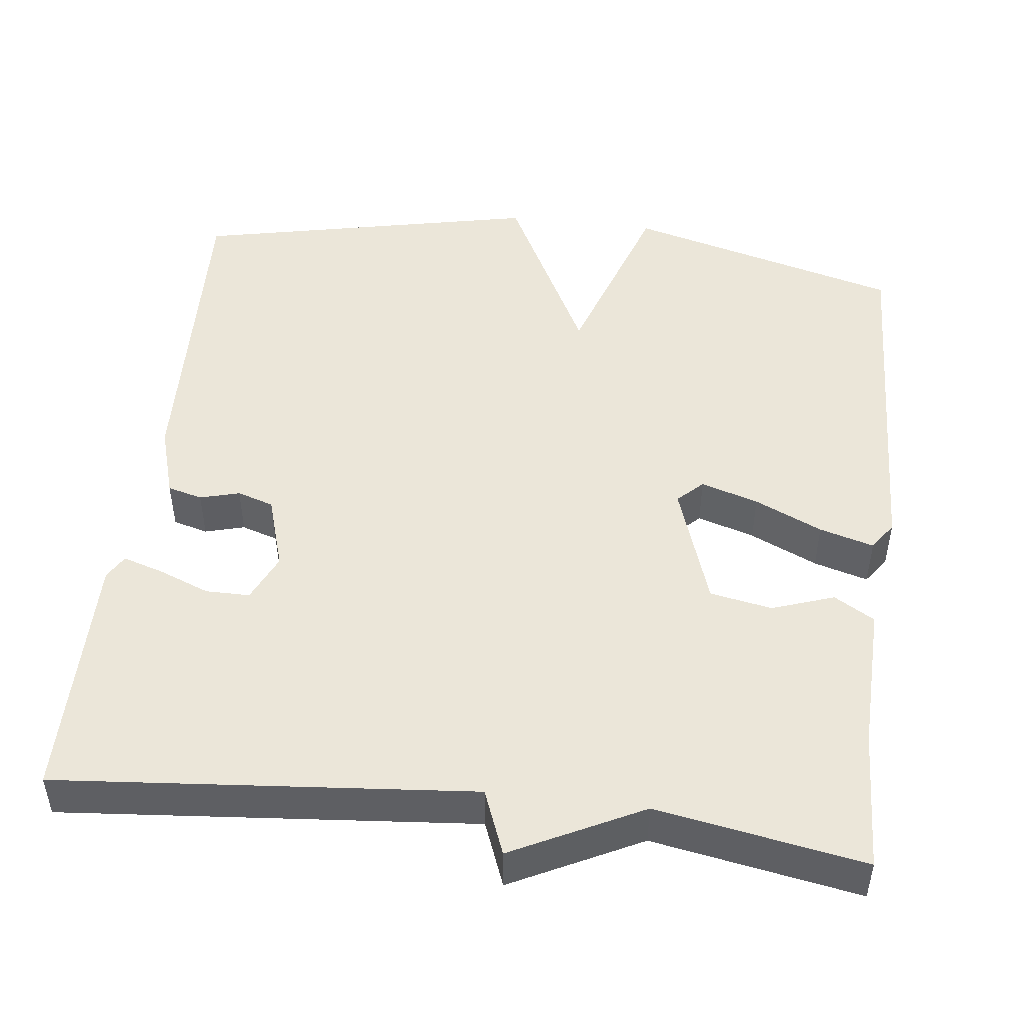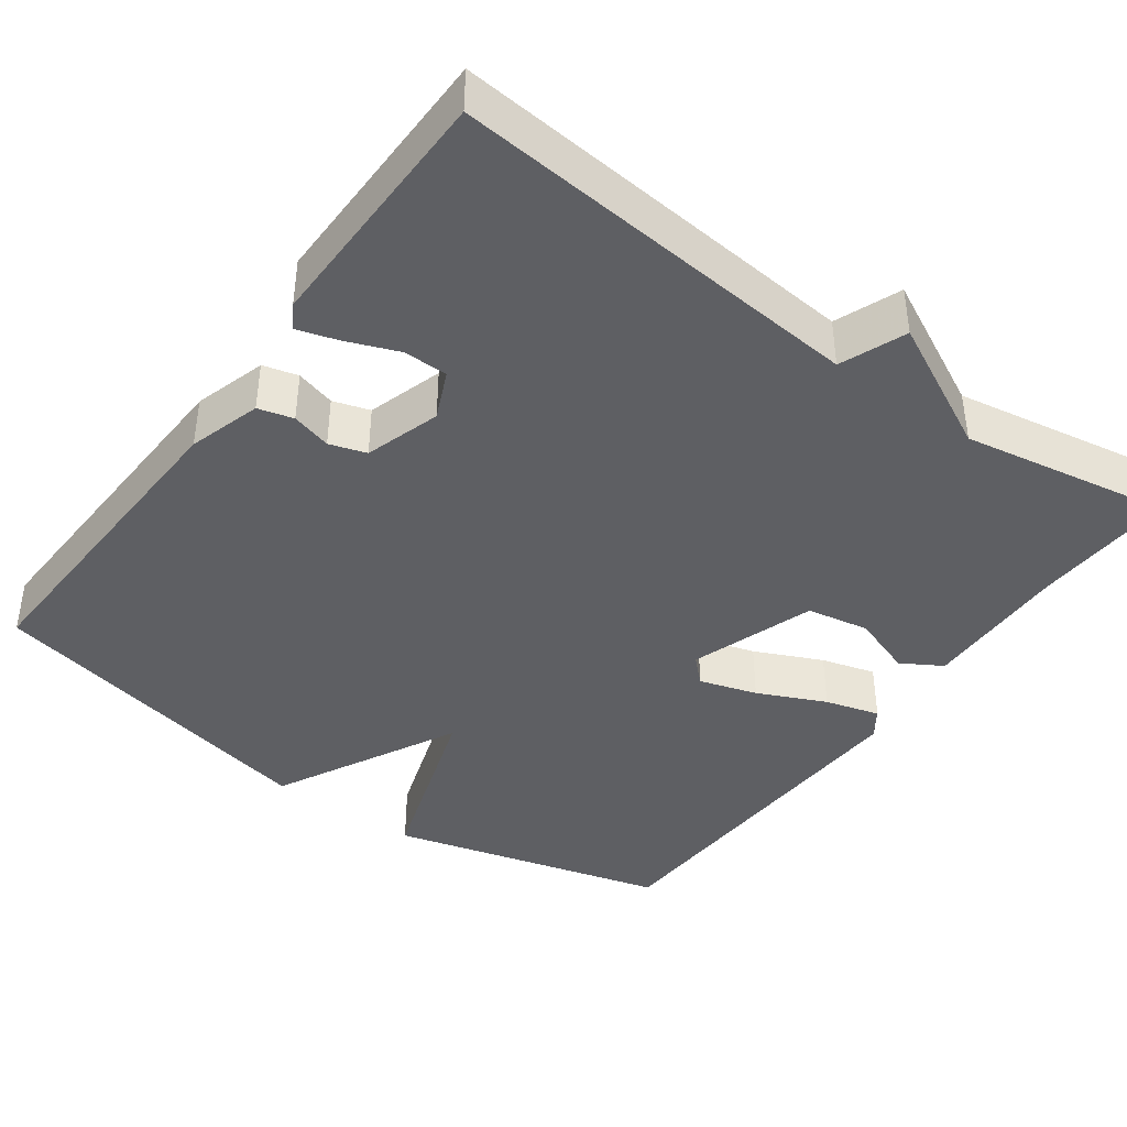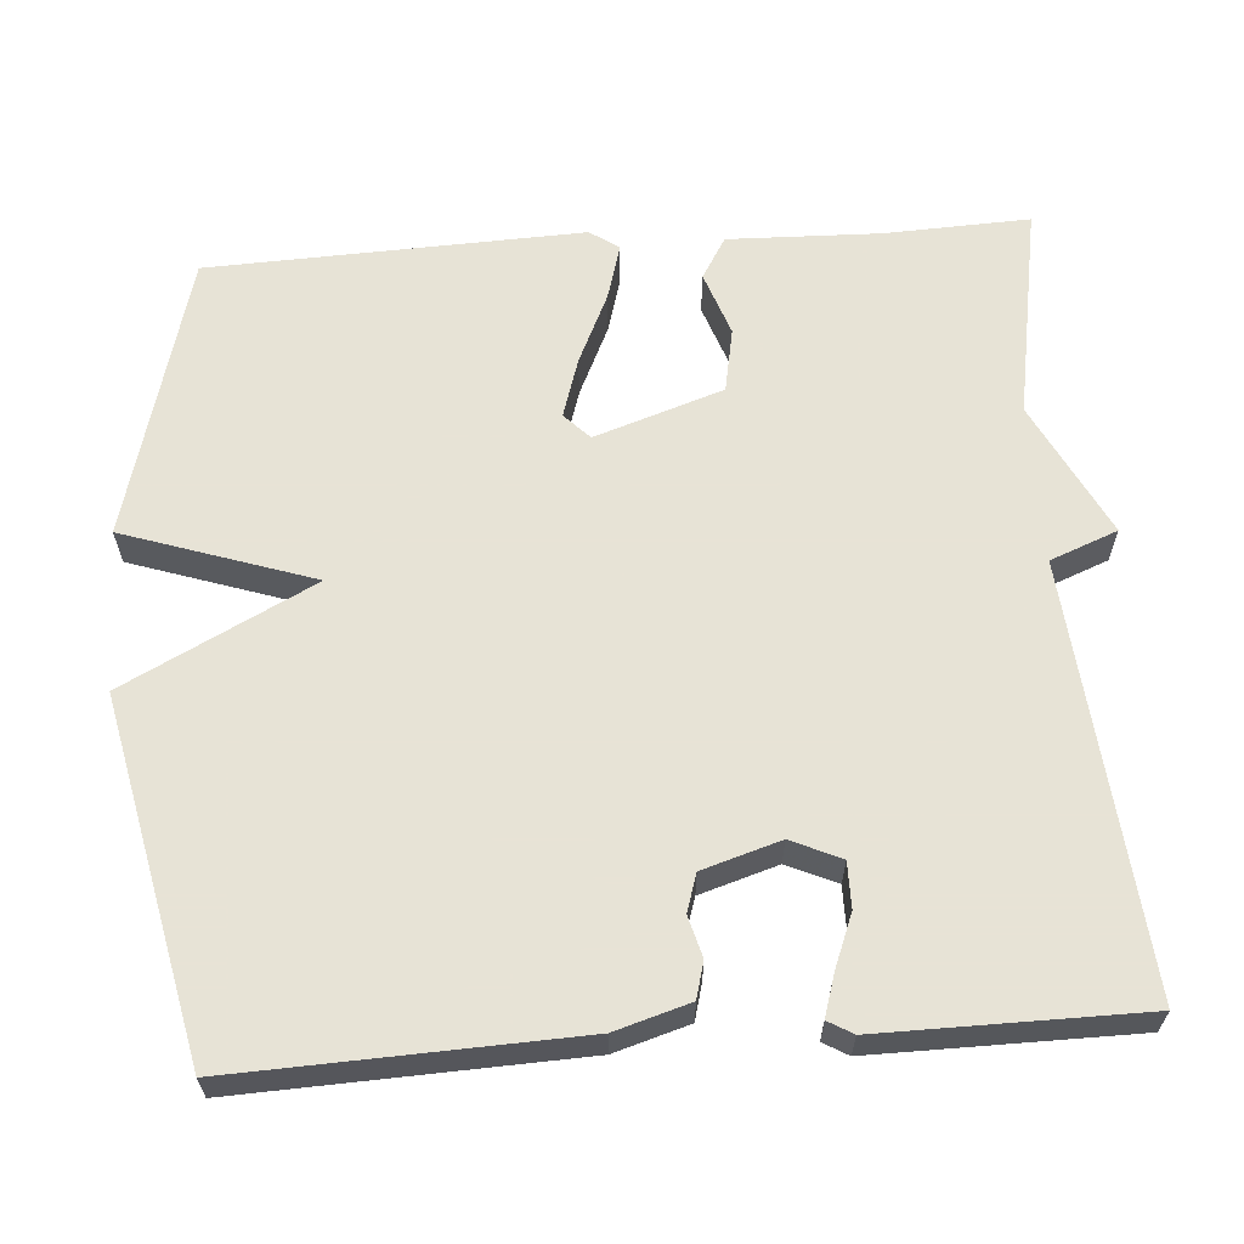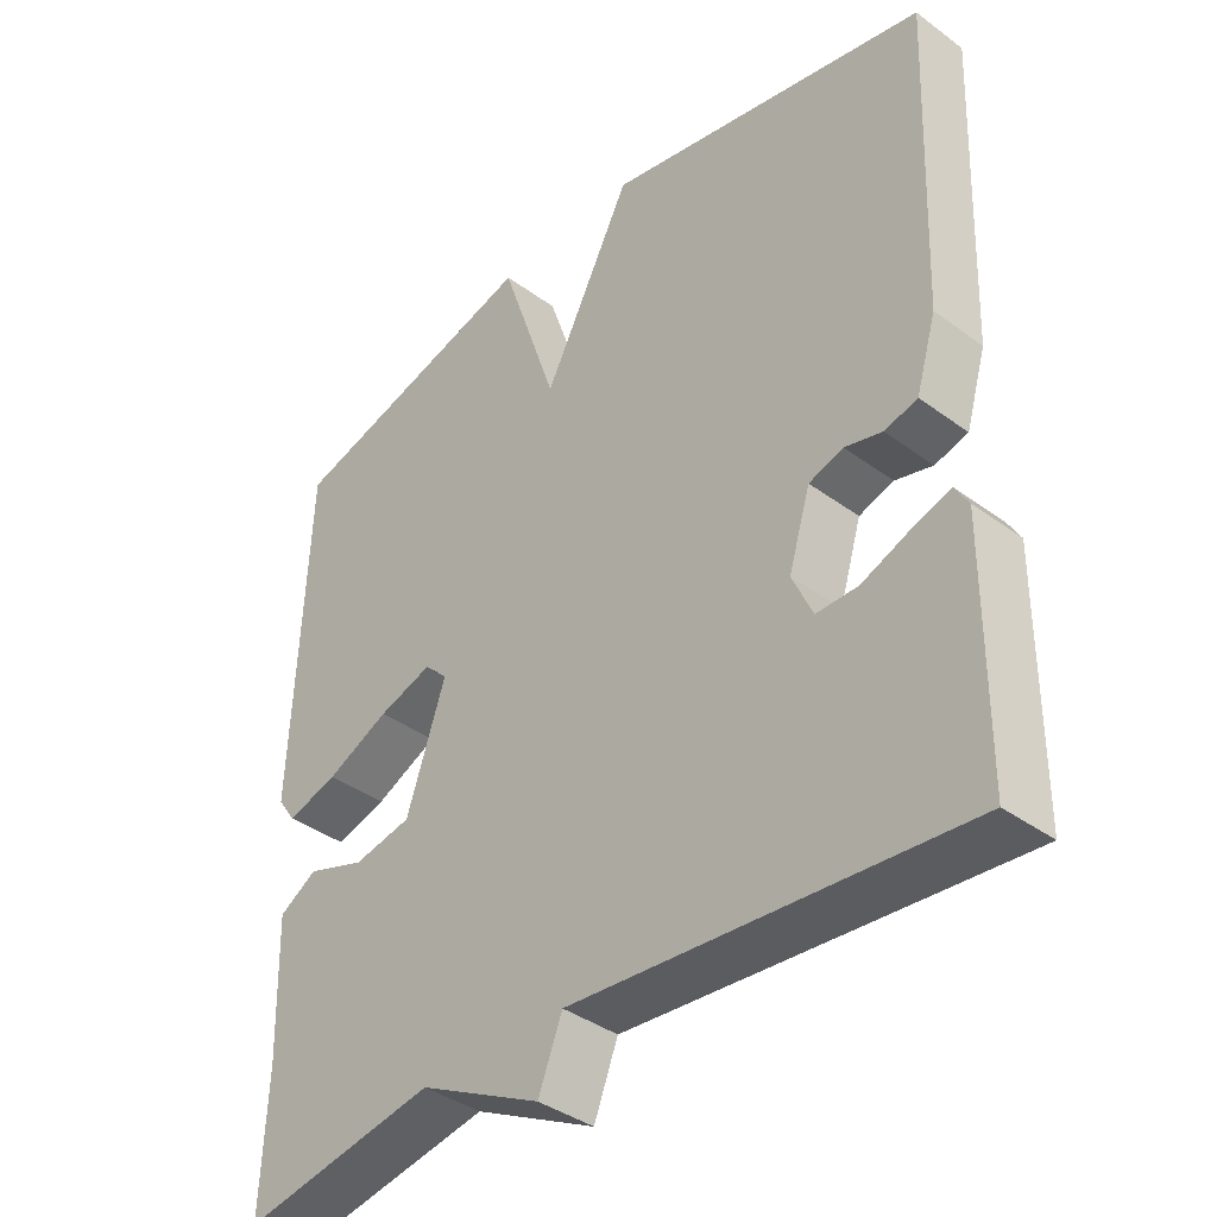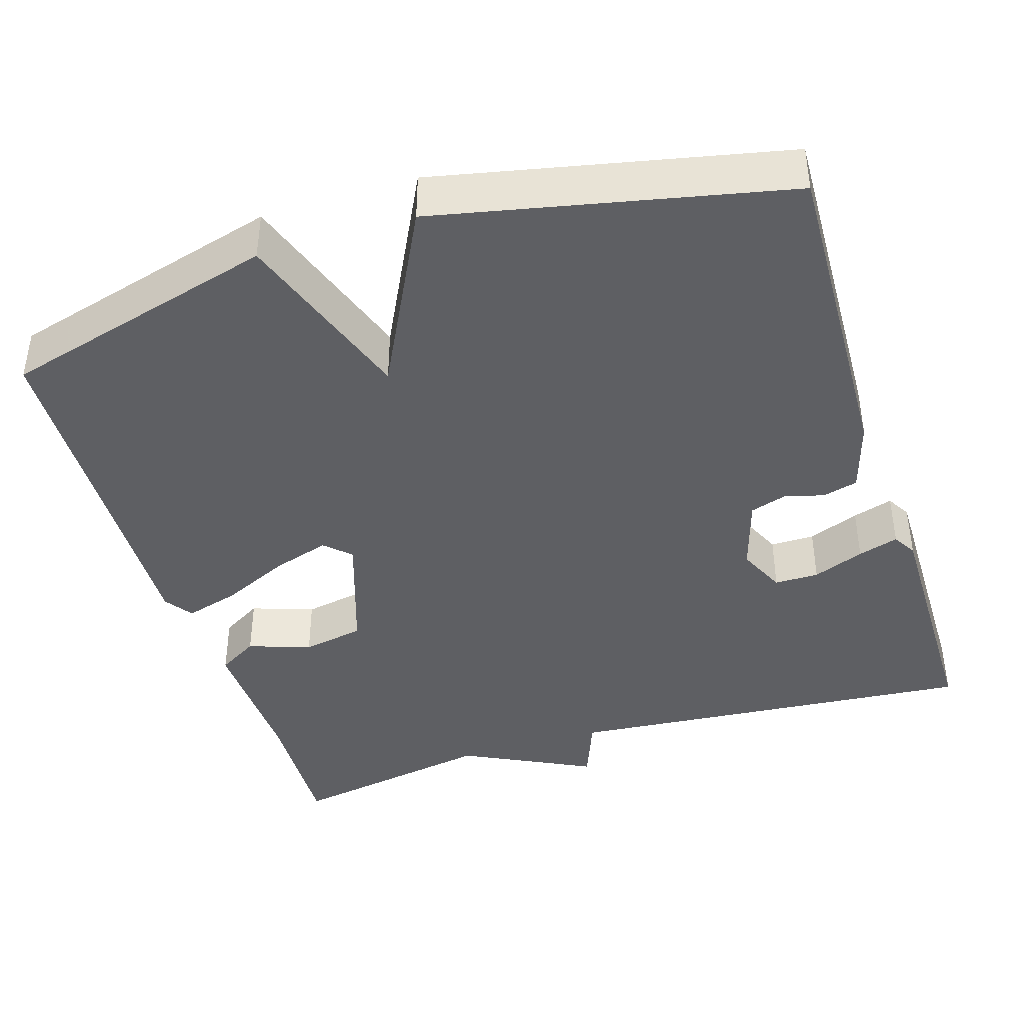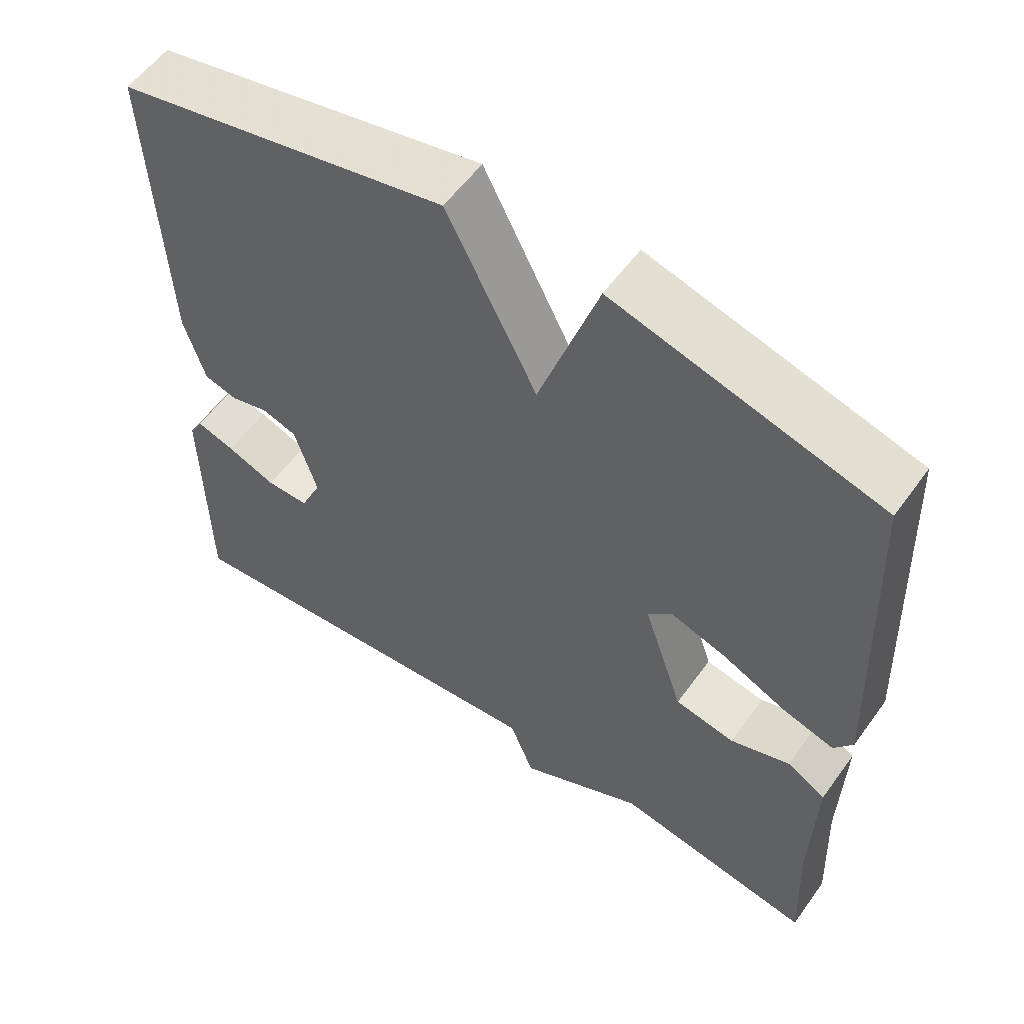
<metadata>
{"format":"obj","ext":"obj","renderer":"f3d","projection":"perspective","resolution":1024,"background":"white","views":[{"elev":48.4,"azim":-173.1,"up":"+Y"},{"elev":-41.2,"azim":144.0,"up":"+Y"},{"elev":62.6,"azim":85.9,"up":"+Y"},{"elev":-39.0,"azim":47.4,"up":"+Z"},{"elev":-41.3,"azim":17.6,"up":"+Y"},{"elev":56.7,"azim":-144.6,"up":"+Z"}]}
</metadata>
<code>
v -0.5 0.07 0.5
v -0.145 0.07 0.596
v -0.066 0.07 0.36
v 0.055 0.07 0.596
v 0.5 0.07 0.5
v 0.483 0.07 0.079
v 0.455 0.07 -0.014
v 0.41 0.07 -0.026
v 0.359 0.07 -0.012
v 0.312 0.07 -0.027
v 0.282 0.07 -0.124
v 0.31 0.07 -0.186
v 0.367 0.07 -0.186
v 0.433 0.07 -0.16
v 0.485 0.07 -0.144
v 0.503 0.07 -0.175
v 0.5 0.07 -0.5
v -0.033 0.07 -0.453
v -0.066 0.07 -0.537
v -0.233 0.07 -0.453
v -0.5 0.07 -0.5
v -0.492 0.07 -0.319
v -0.497 0.07 -0.129
v -0.445 0.07 -0.098
v -0.365 0.07 -0.126
v -0.285 0.07 -0.111
v -0.231 0.07 0.049
v -0.263 0.07 0.08
v -0.337 0.07 0.057
v -0.424 0.07 0.017
v -0.494 0.07 -0.003
v -0.519 0.07 0.033
v -0.5 0 0.5
v -0.145 0 0.596
v -0.066 0 0.36
v 0.055 0 0.596
v 0.5 0 0.5
v 0.483 0 0.079
v 0.455 0 -0.014
v 0.41 0 -0.026
v 0.359 0 -0.012
v 0.312 0 -0.027
v 0.282 0 -0.124
v 0.31 0 -0.186
v 0.367 0 -0.186
v 0.433 0 -0.16
v 0.485 0 -0.144
v 0.503 0 -0.175
v 0.5 0 -0.5
v -0.033 0 -0.453
v -0.066 0 -0.537
v -0.233 0 -0.453
v -0.5 0 -0.5
v -0.492 0 -0.319
v -0.497 0 -0.129
v -0.445 0 -0.098
v -0.365 0 -0.126
v -0.285 0 -0.111
v -0.231 0 0.049
v -0.263 0 0.08
v -0.337 0 0.057
v -0.424 0 0.017
v -0.494 0 -0.003
v -0.519 0 0.033
f 1 2 3
f 32 1 3
f 31 32 3
f 30 31 3
f 29 30 3
f 28 29 3
f 27 28 3
f 26 27 3
f 22 23 24 25
f 22 25 26
f 21 22 26
f 20 21 26
f 26 3 4
f 20 26 4
f 19 20 4
f 18 19 4
f 16 17 18
f 15 16 18
f 14 15 18
f 13 14 18
f 12 13 18
f 11 12 18
f 10 11 18 4
f 7 8 9
f 6 7 9
f 5 6 9
f 4 5 9
f 4 9 10
f 35 34 33
f 35 33 64
f 35 64 63
f 35 63 62
f 35 62 61
f 35 61 60
f 35 60 59
f 35 59 58
f 57 56 55 54
f 58 57 54
f 58 54 53
f 58 53 52
f 36 35 58
f 36 58 52
f 36 52 51
f 36 51 50
f 50 49 48
f 50 48 47
f 50 47 46
f 50 46 45
f 50 45 44
f 50 44 43
f 36 50 43 42
f 41 40 39
f 41 39 38
f 41 38 37
f 41 37 36
f 42 41 36
f 1 33 34 2
f 2 34 35 3
f 3 35 36 4
f 4 36 37 5
f 5 37 38 6
f 6 38 39 7
f 7 39 40 8
f 8 40 41 9
f 9 41 42 10
f 10 42 43 11
f 11 43 44 12
f 12 44 45 13
f 13 45 46 14
f 14 46 47 15
f 15 47 48 16
f 16 48 49 17
f 17 49 50 18
f 18 50 51 19
f 19 51 52 20
f 20 52 53 21
f 21 53 54 22
f 22 54 55 23
f 23 55 56 24
f 24 56 57 25
f 25 57 58 26
f 26 58 59 27
f 27 59 60 28
f 28 60 61 29
f 29 61 62 30
f 30 62 63 31
f 31 63 64 32
f 32 64 33 1

</code>
